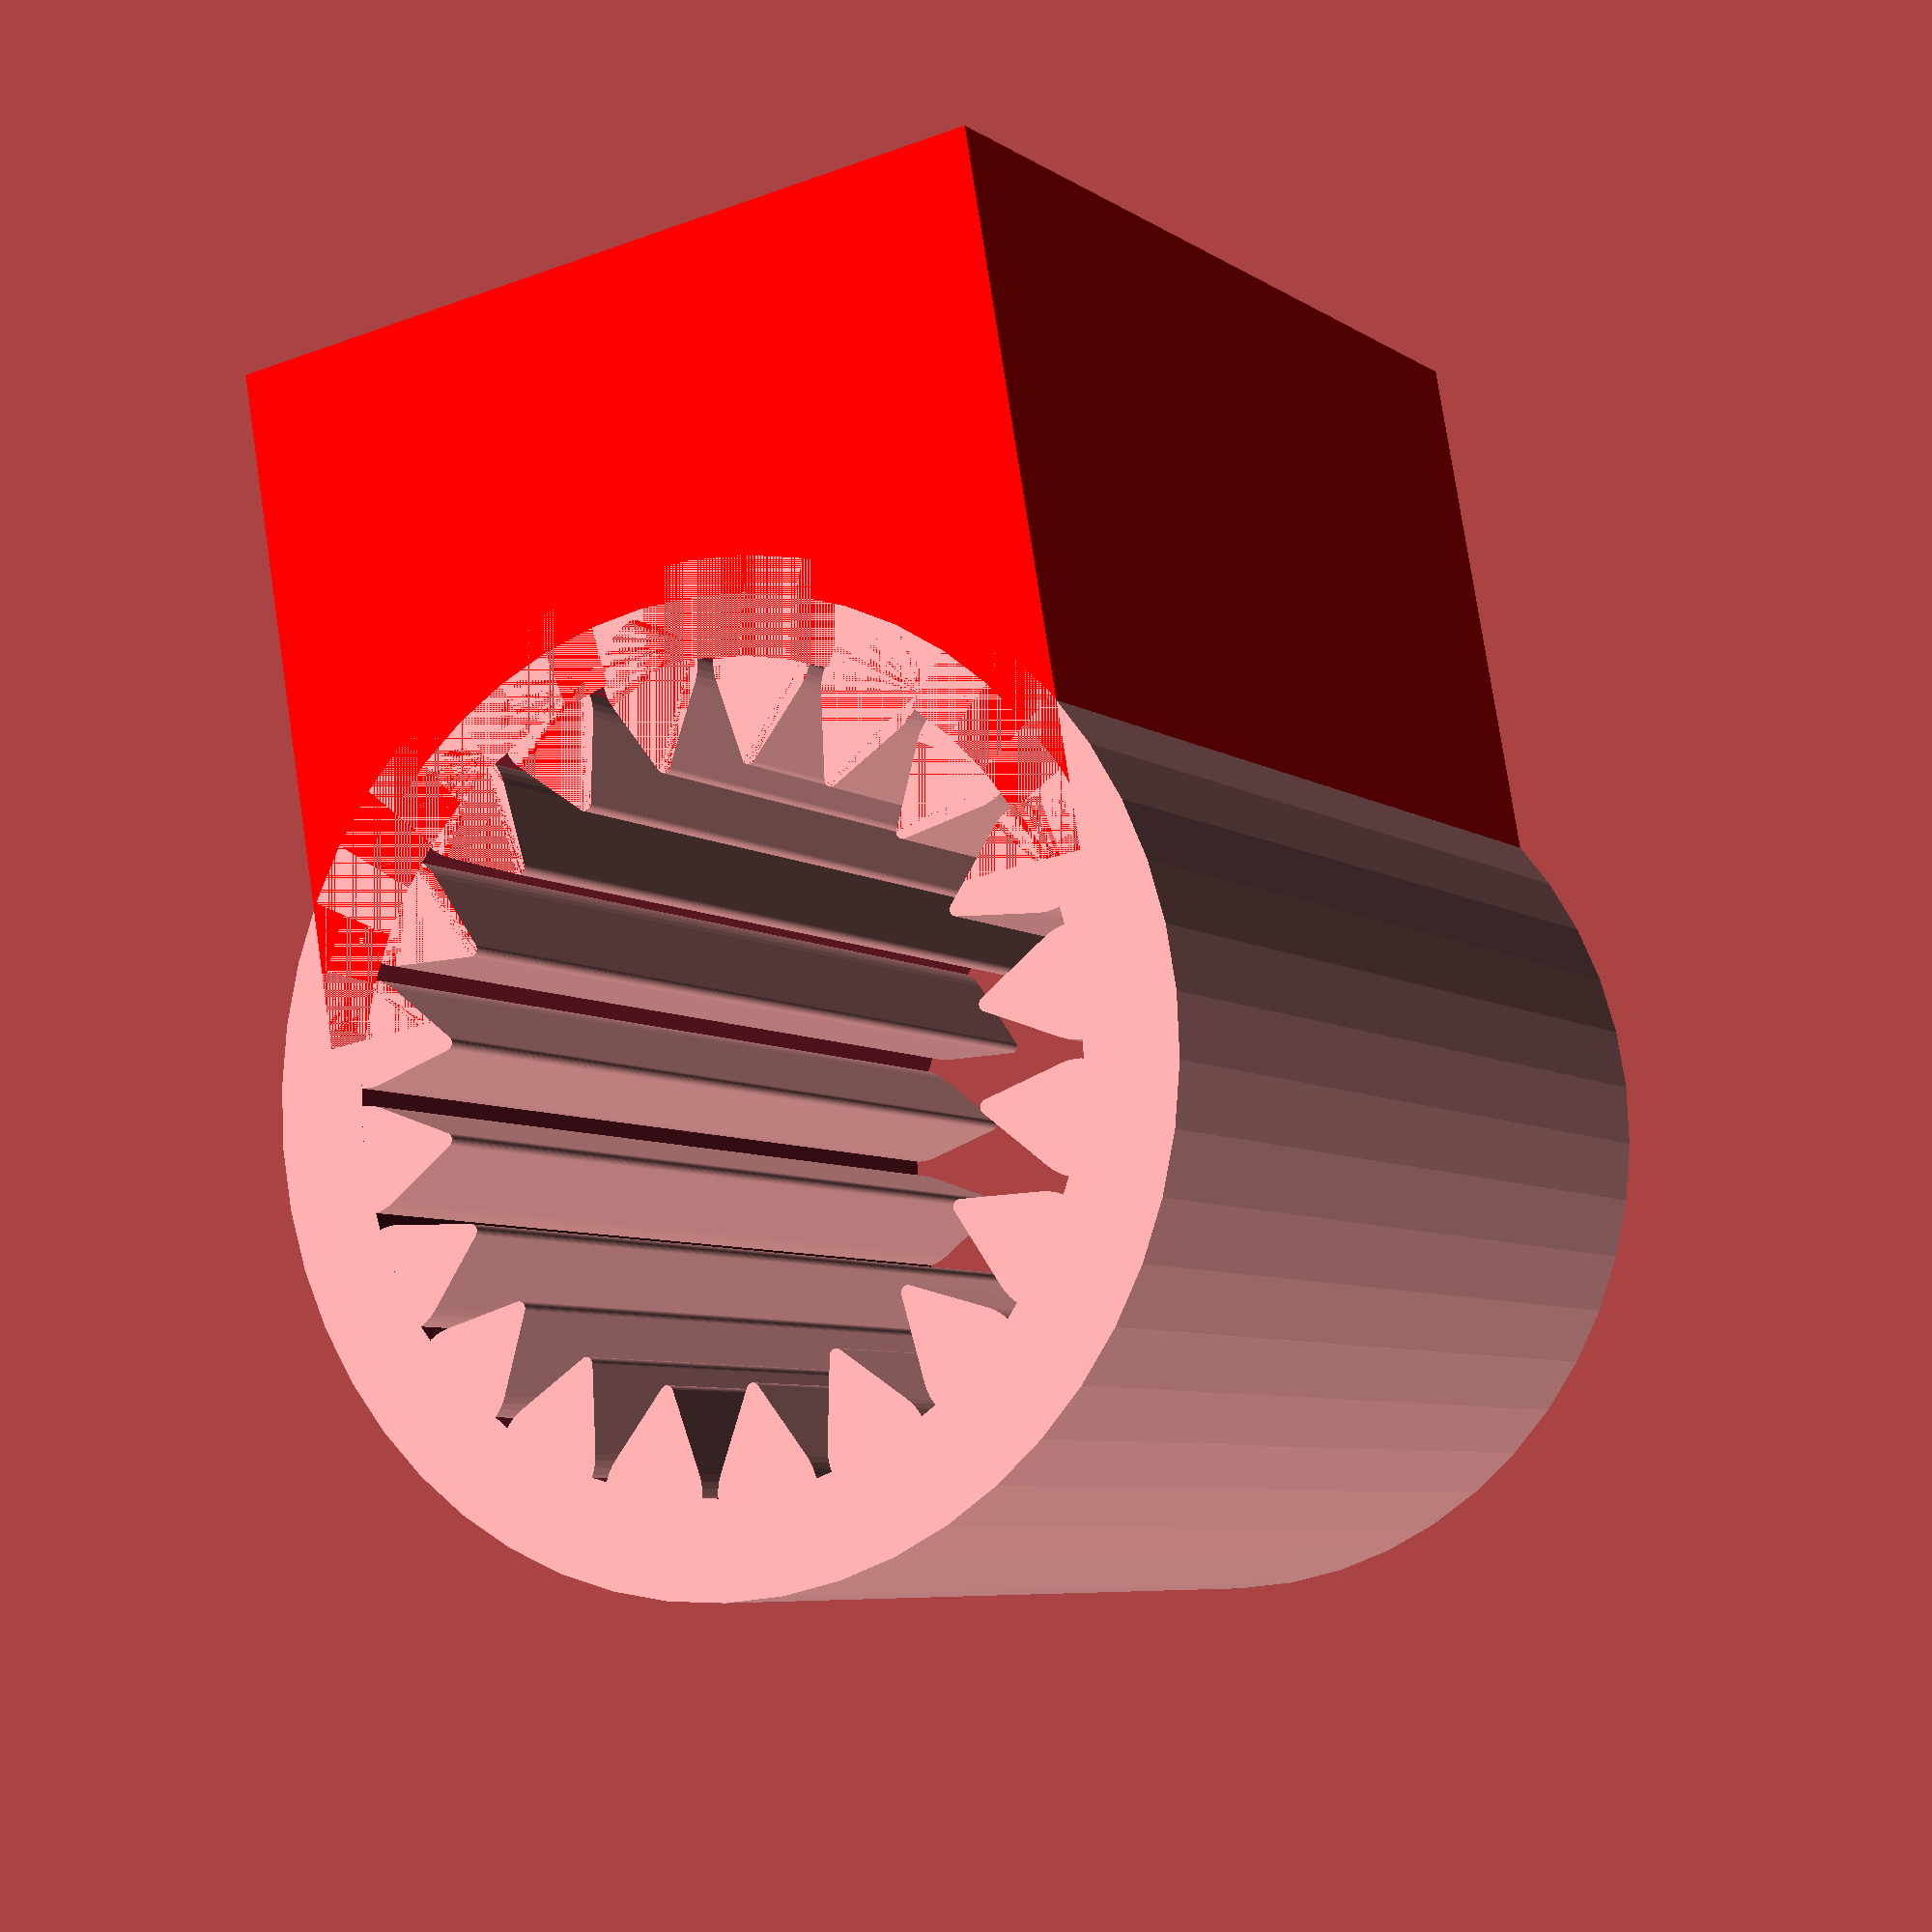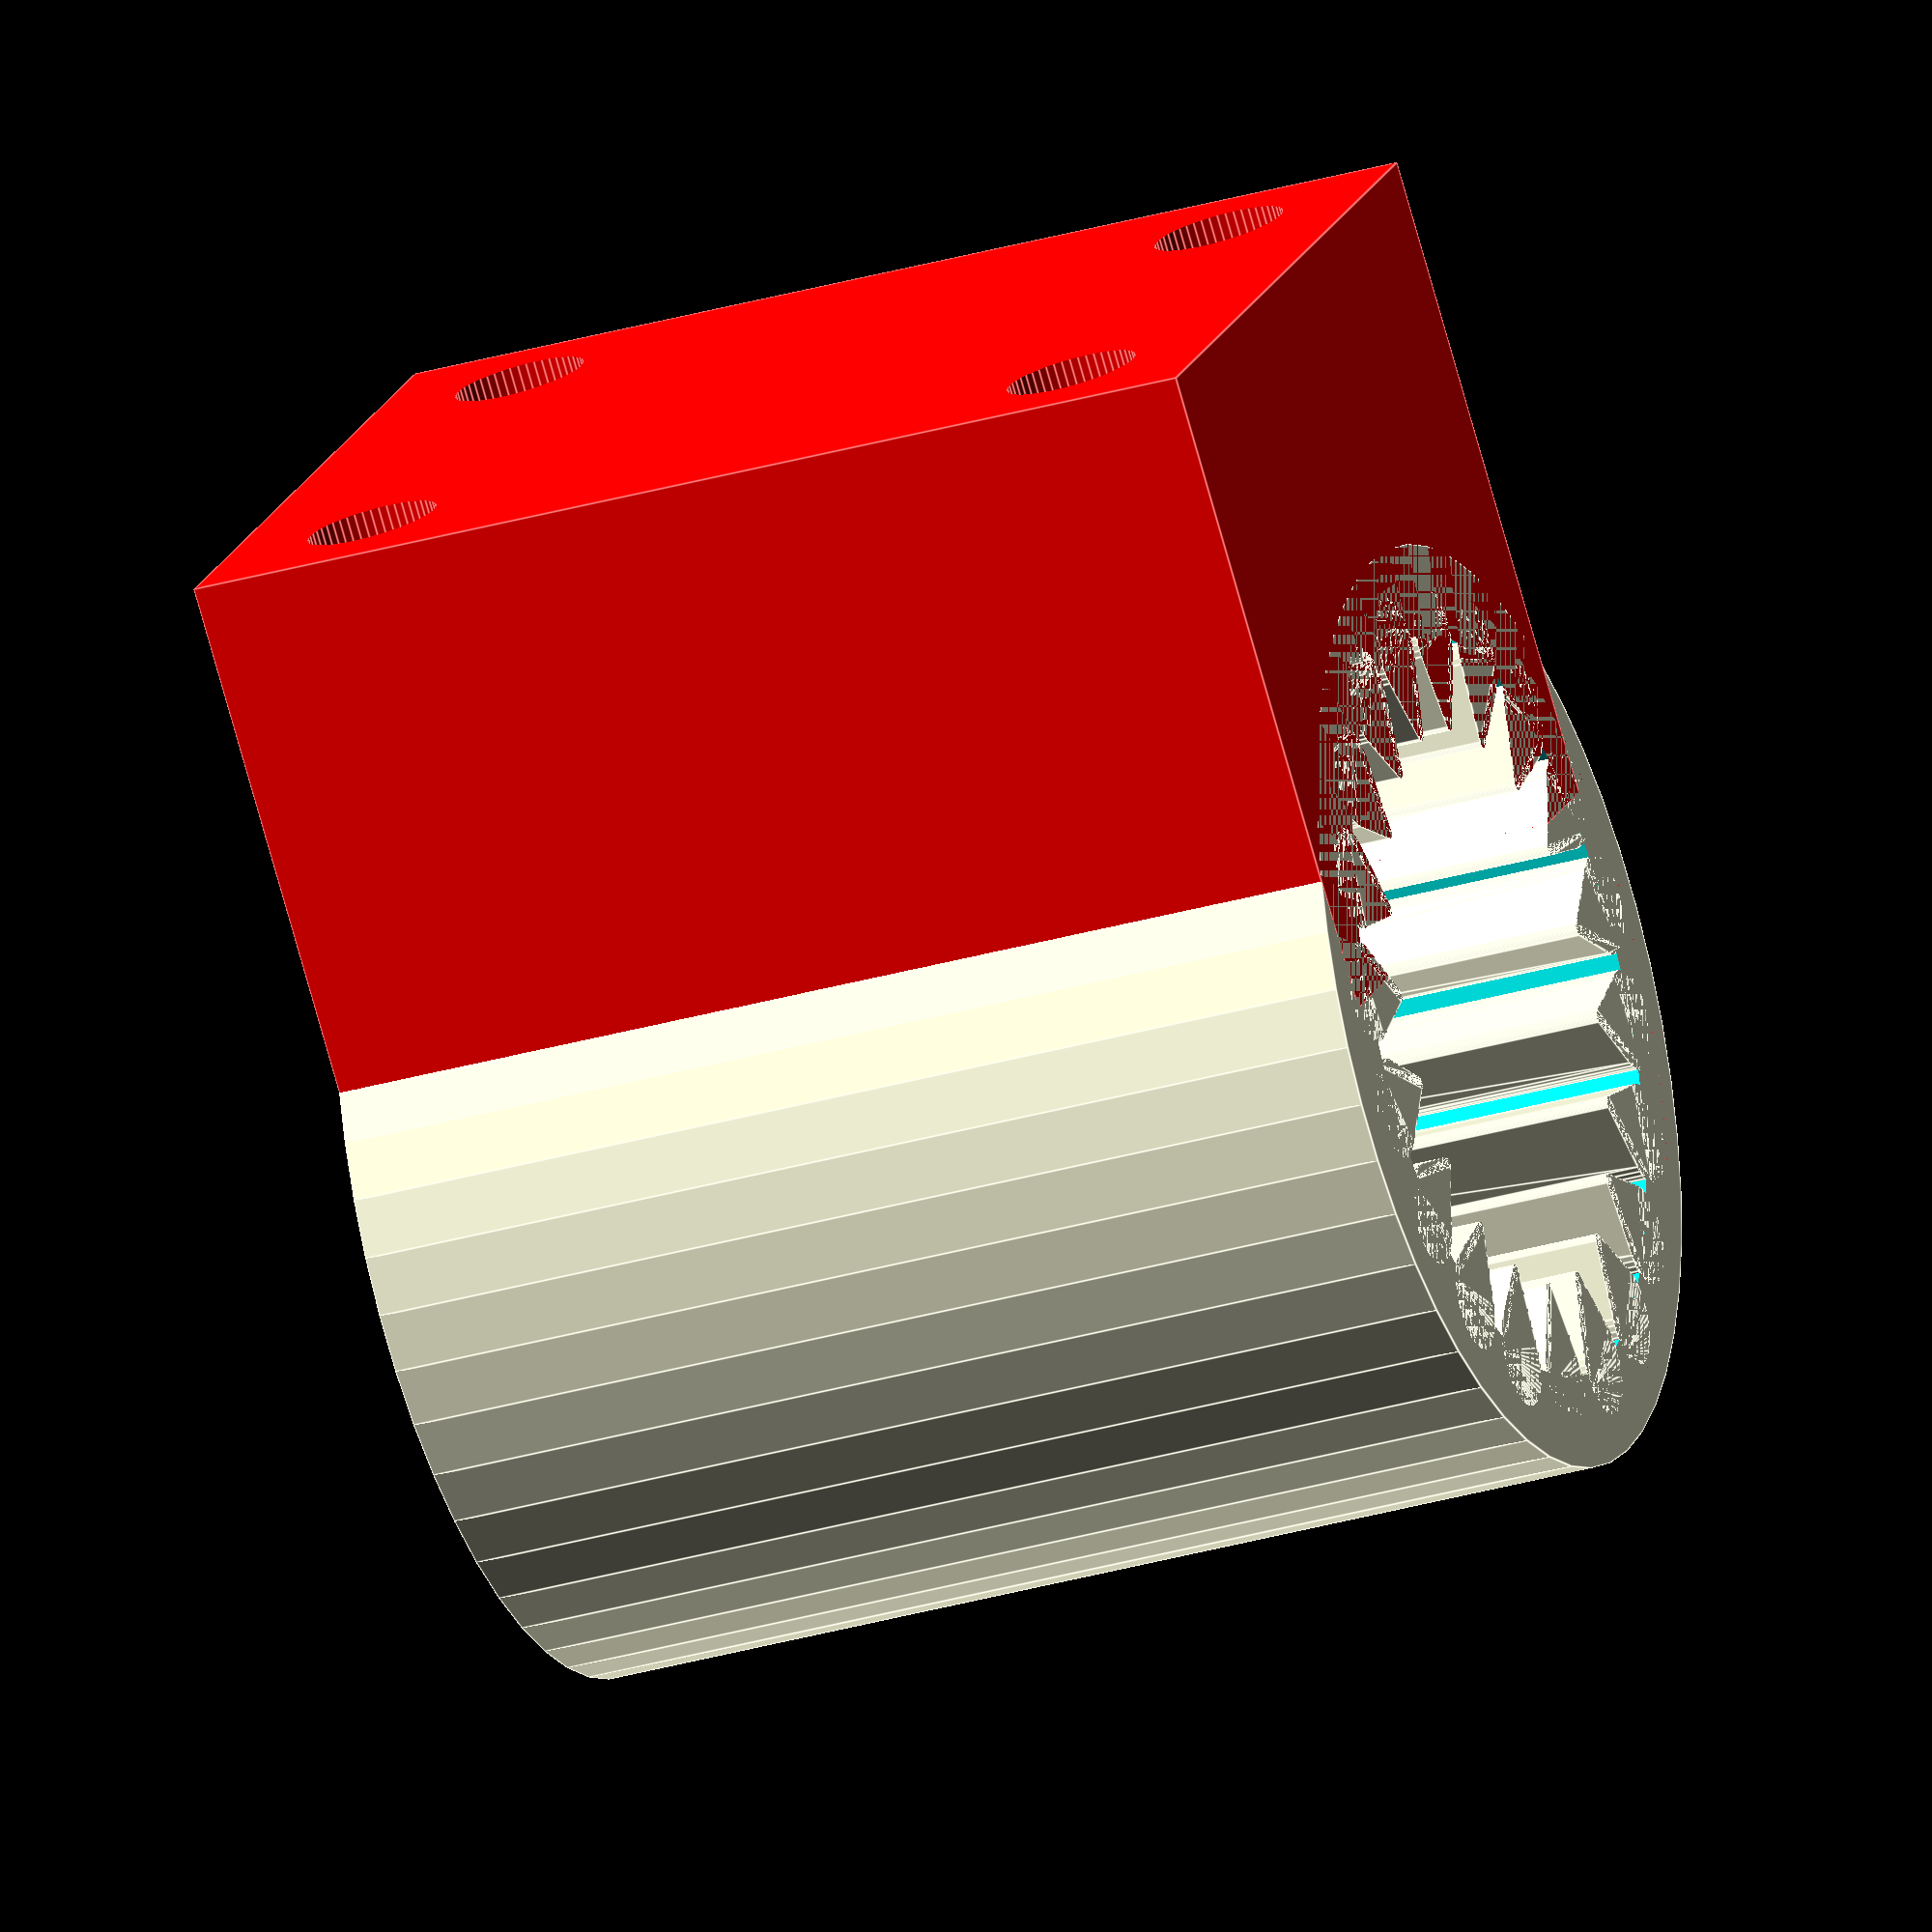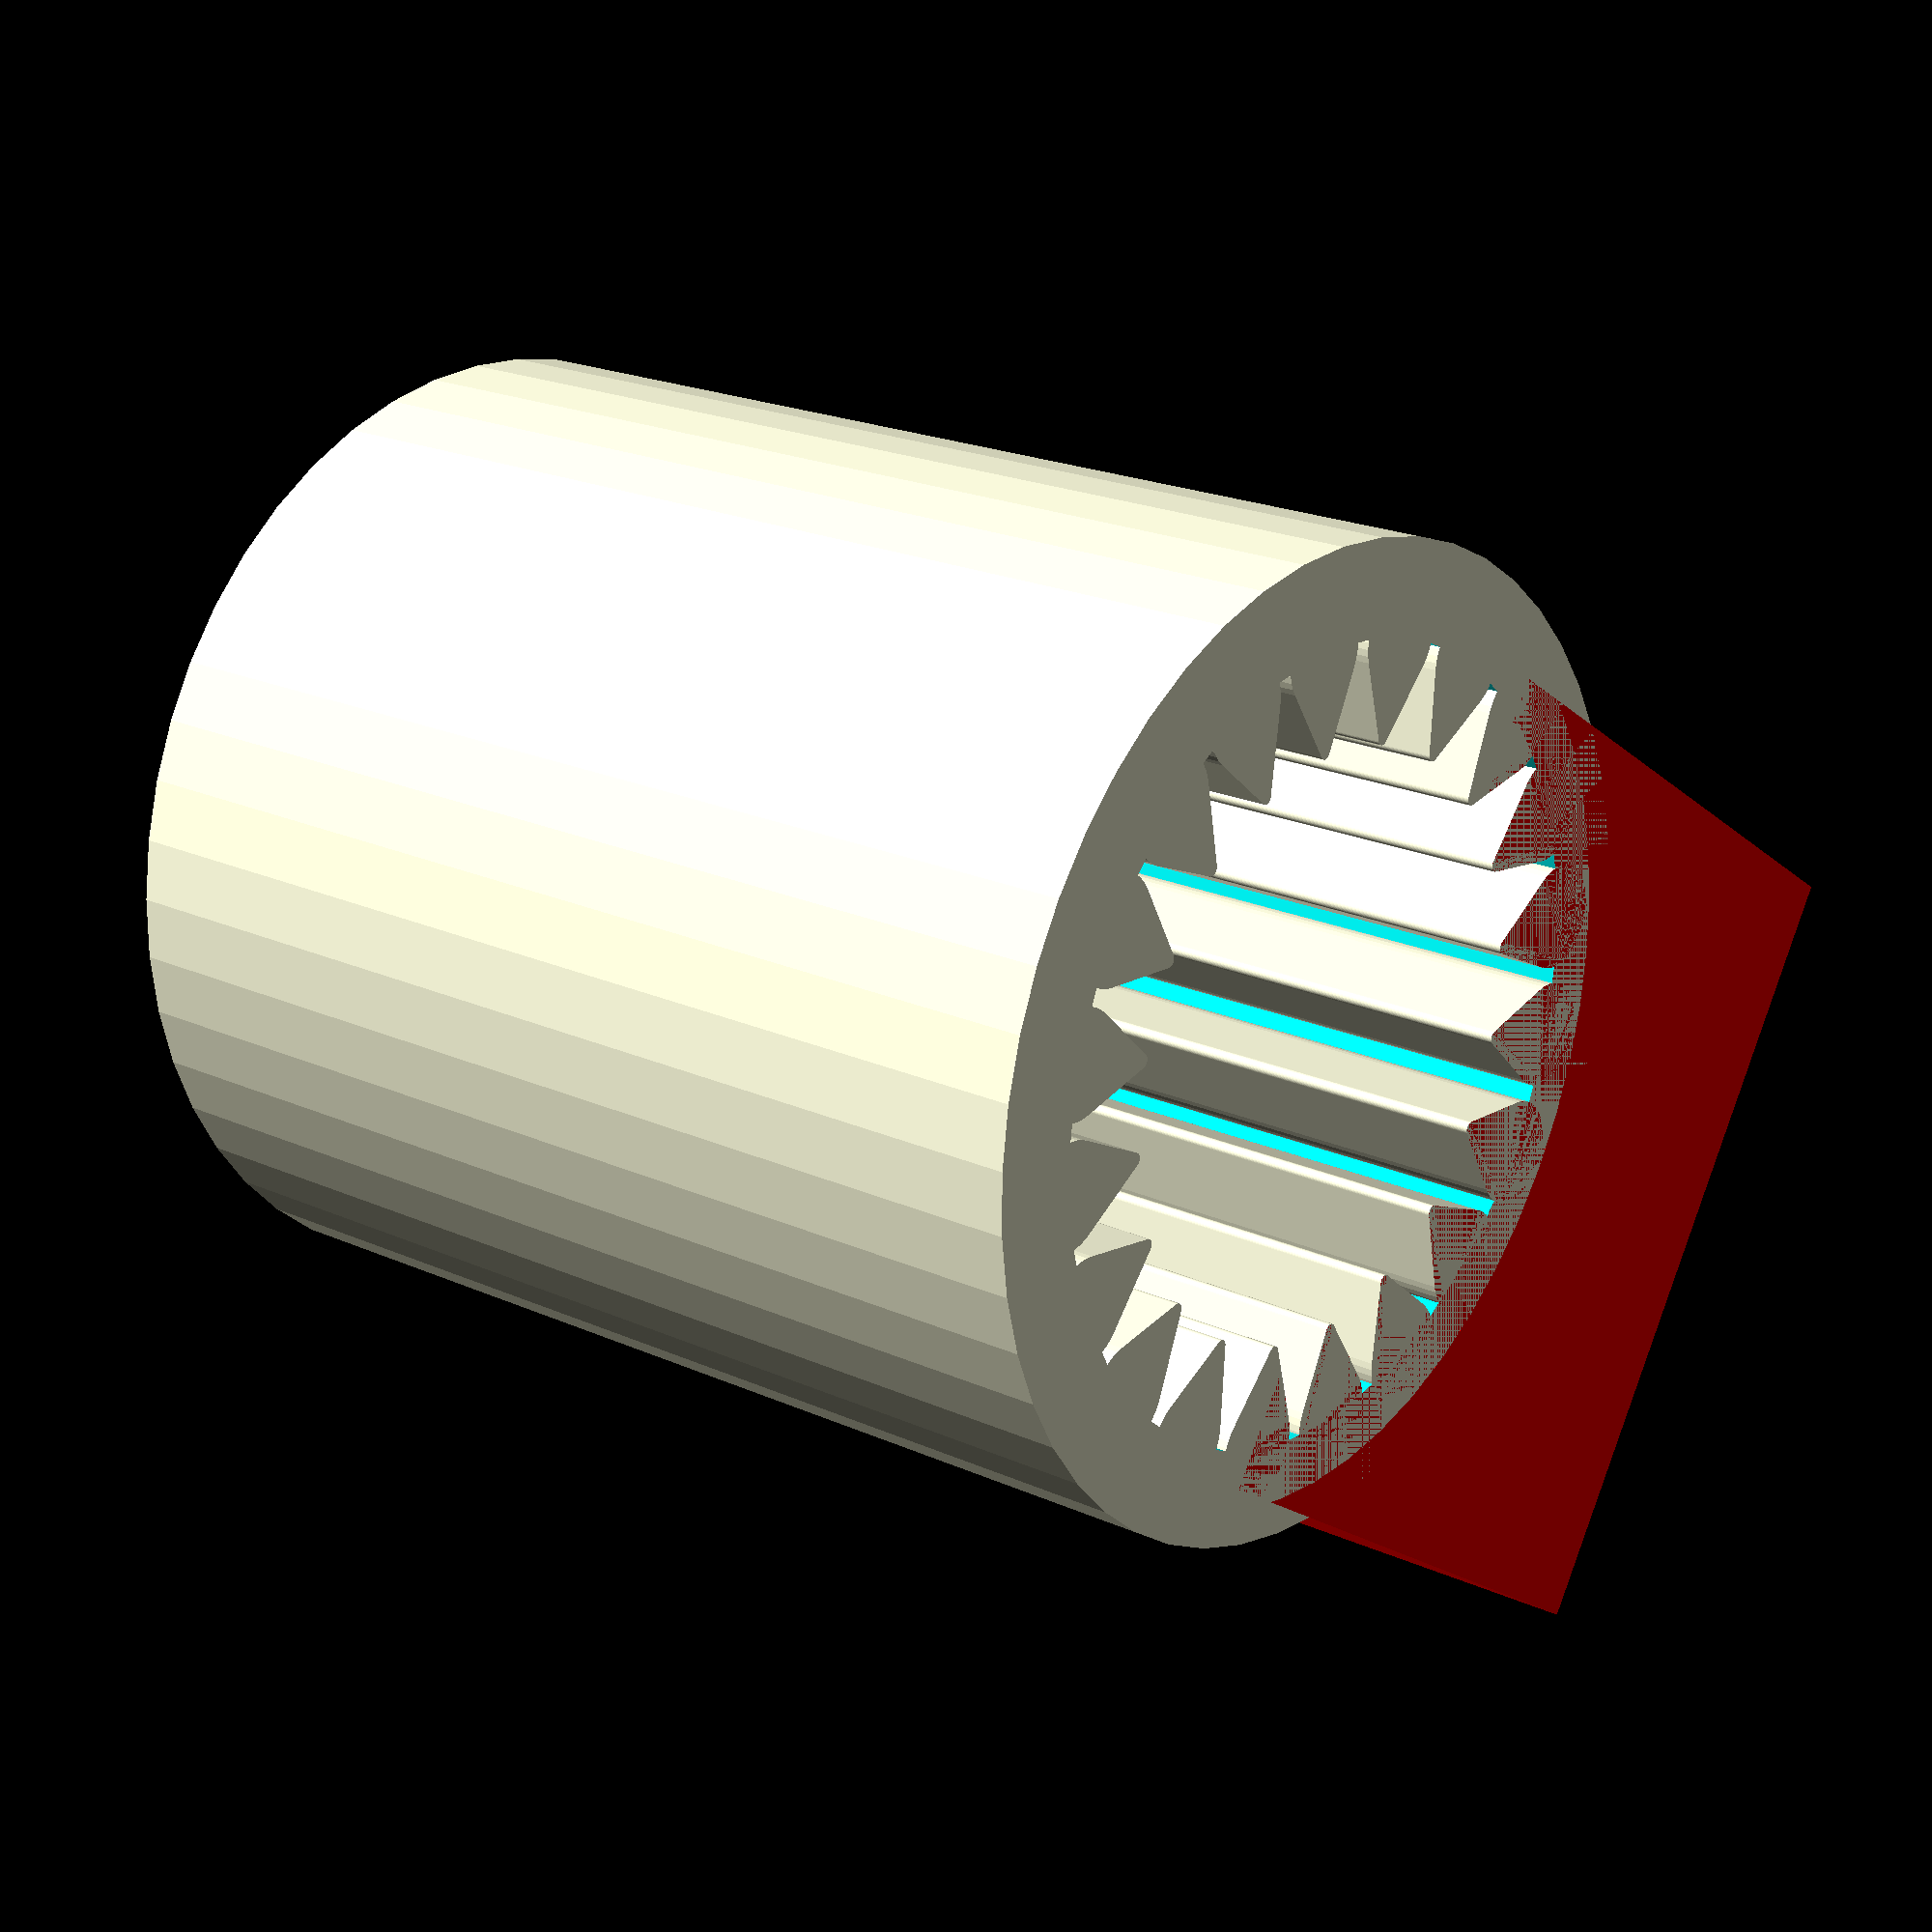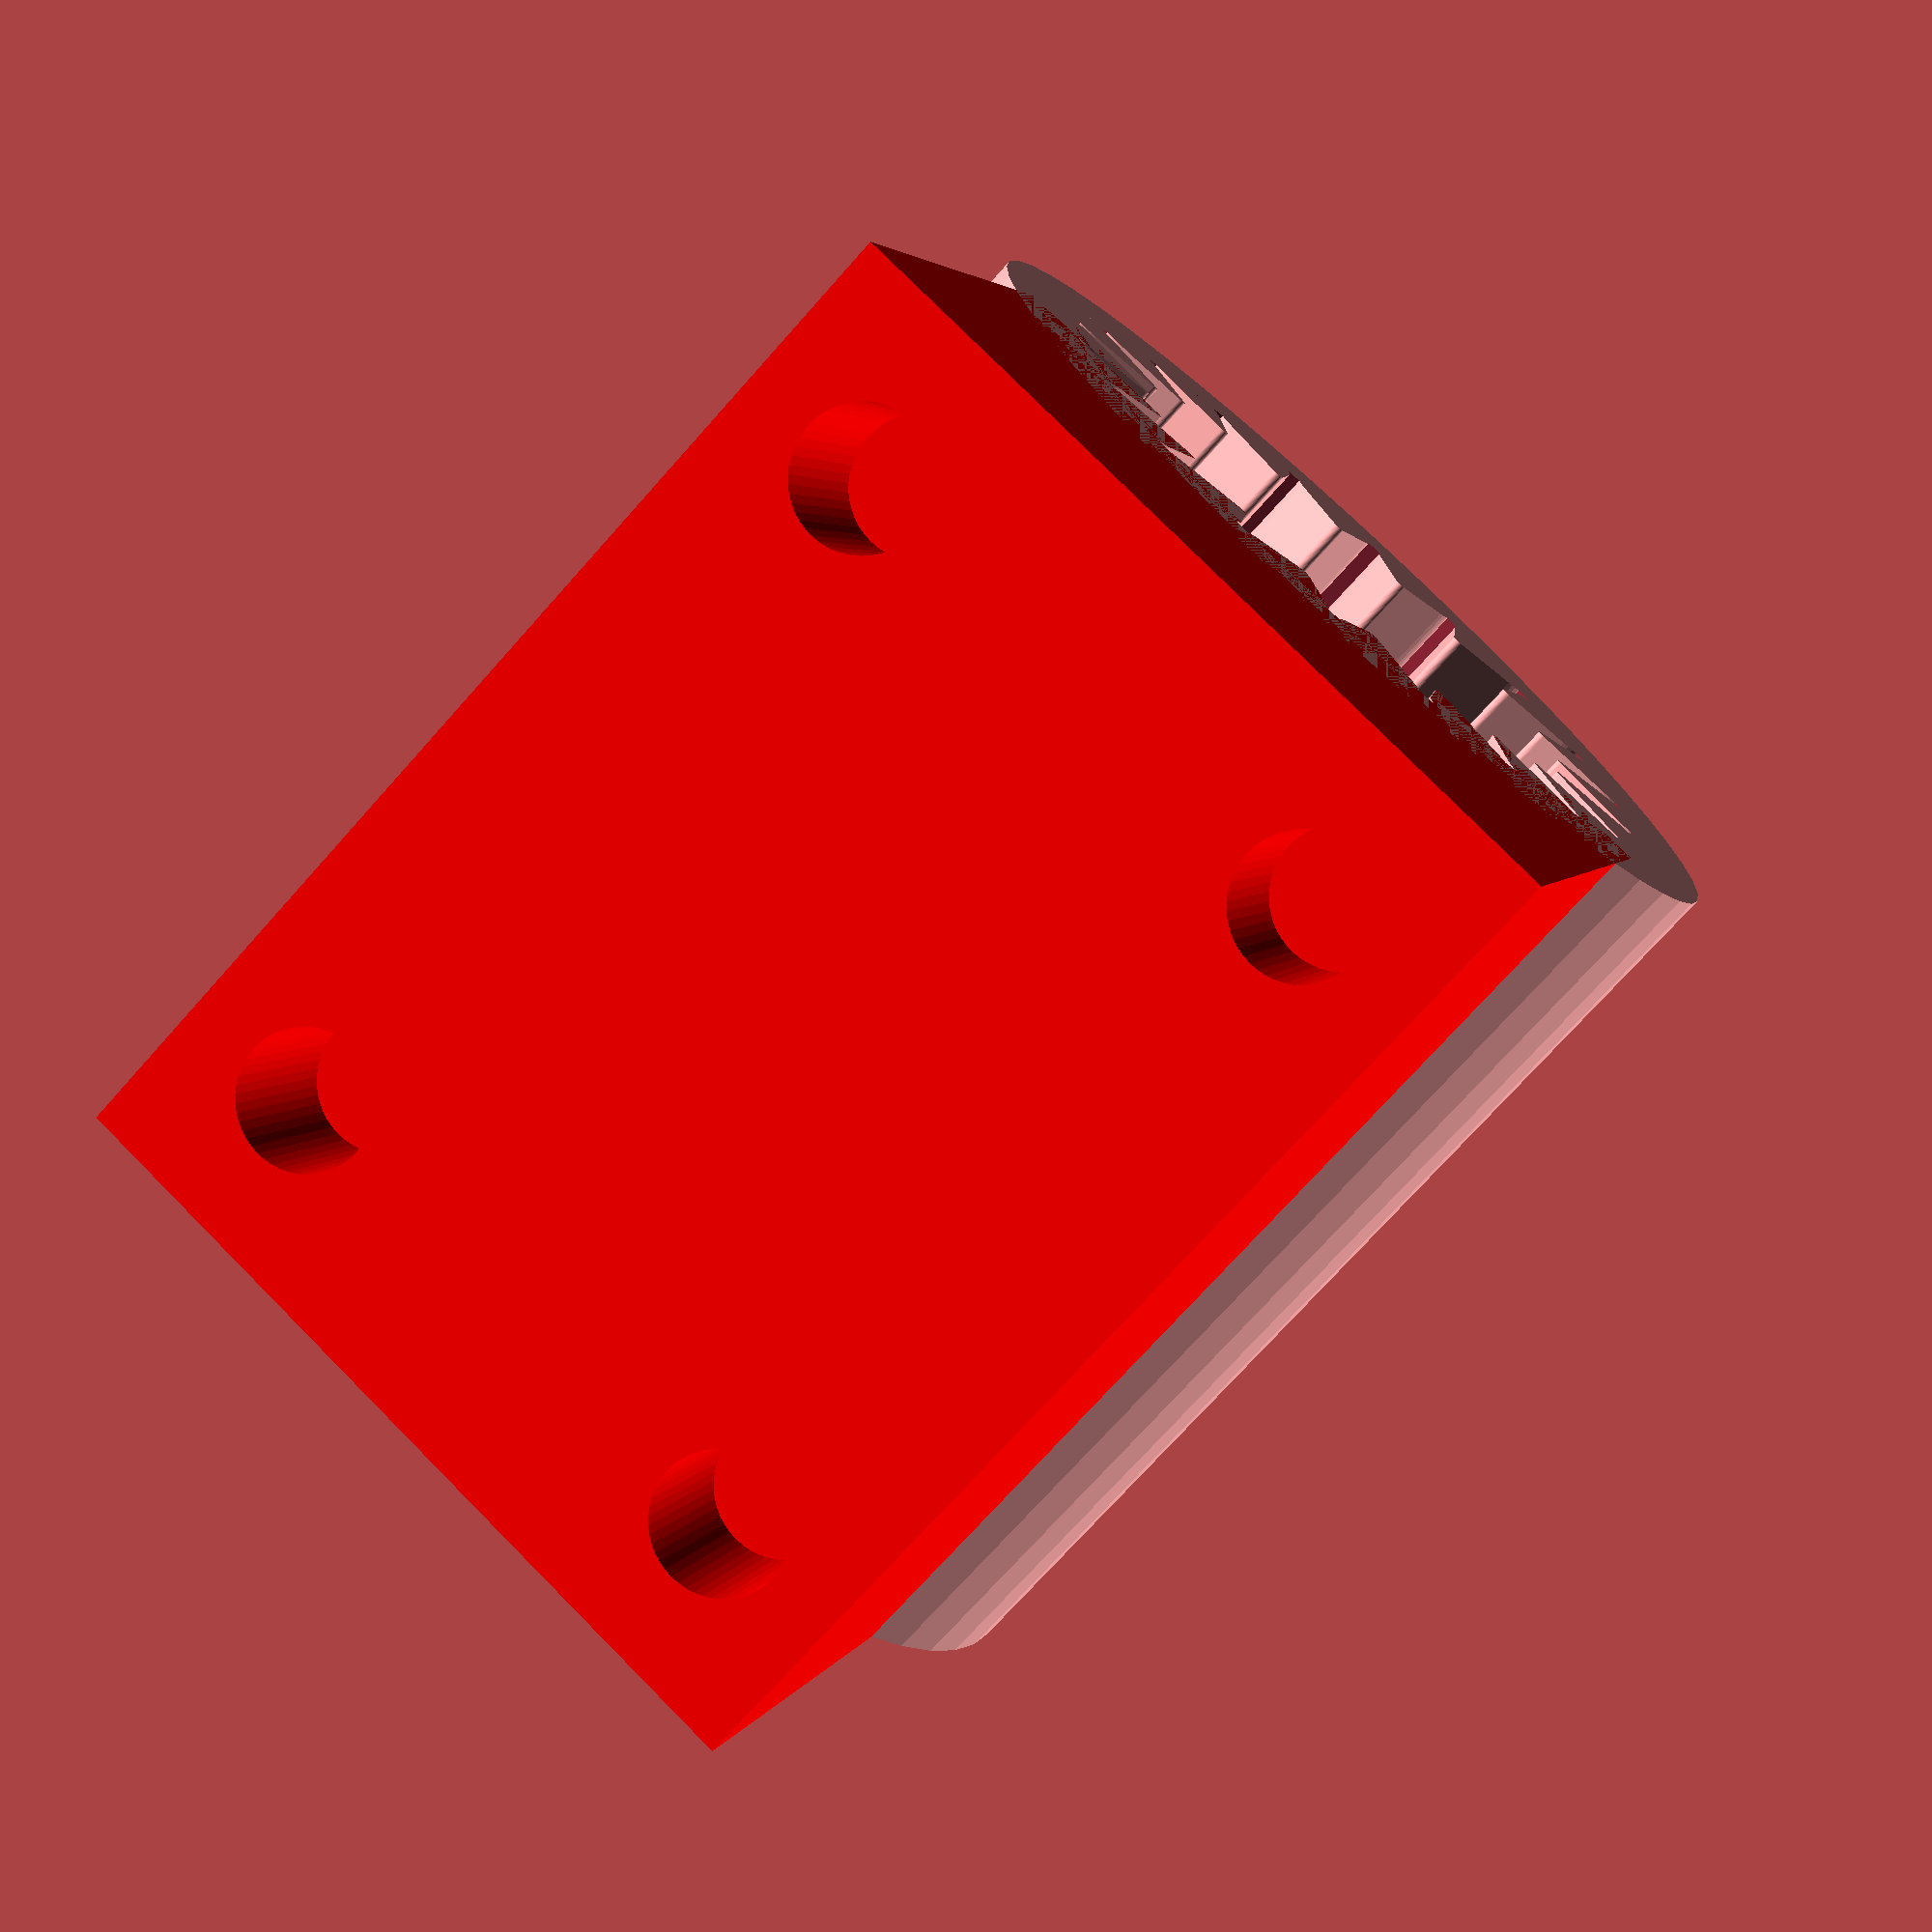
<openscad>
$fn=50;

layer_thickness = 0.20;
width_in_studs = 3;
length_in_studs = 14;



brick_height = 9.64;
brick_width = 7.96;
stud_diameter = 4.88;
stud_height = 1.82;
plate_height = brick_height/3;
wall_thickness = 1.23;
height_in_plates = 1;
tooth_base_width = 2.3;
tooth_tip_width = 0.5;
tooth_height = 2.06;
tooth_top = 5.79;
tooth_tip_radius = 0.15;
teeth_per_brick = 2.5;
half_pegs_per_brick = 2;
gap_width = 0.884;

peg_diam = 3.05;
inner_peg_diam = 1.51;

module tooth() {
  //render()
  x_a = -((tooth_tip_width/2) - tooth_tip_radius);
  x_b = (tooth_tip_width/2) - tooth_tip_radius;
  //translate([(gap_width+tooth_base_width)/2,0,0.65])
  rotate([180,0,0])
  translate([0,-(brick_width * width_in_studs)/2,0]) {
    difference() {
      hull() {
        translate([0,0,tooth_height]) rotate([90,0,0]) cylinder(r=tooth_tip_radius, h=(brick_width * width_in_studs), center=true);
        translate([0,0,tooth_height]) rotate([90,0,0]) cylinder(r=tooth_tip_radius, h=(brick_width * width_in_studs), center=true);
        translate([0,0,0]) rotate([90,0,0]) cylinder(r=tooth_base_width/2, h=(brick_width * width_in_studs), center=true);
      }
      //translate([0,0,-1]) cube(size=[gap_width + tooth_base_width, brick_width * width_in_studs + 1, 1.9], center=true);
    }
  }
}

for (i = [0:20]) {
   rotate([90,0,i*360/20]) translate([0,0,(12.9/2) + tooth_height]) tooth();
}

difference() {
  translate([0,0,(brick_width * width_in_studs)/2]) cylinder(r=12.9/2 + tooth_height*2, h=(brick_width * width_in_studs), center=true);
  translate([0,0,(brick_width * width_in_studs)/2]) cylinder(r=12.9/2 + tooth_height, h=(brick_width * width_in_studs) + 1, center=true);
}

color("Red")
translate([5,0,0])
difference() {
  translate([5,0,(brick_width * width_in_studs)/2]) cube(size=[15, 18, (brick_width * width_in_studs)], center=true);
  translate([-5,0,  ((brick_width * width_in_studs)+1)/2]) cylinder(r=9.8,   h=(brick_width * width_in_studs)+3, center=true);

  translate([11.1,6, (((brick_width * width_in_studs)+1)/2) + 8]) rotate([0,90,0]) cylinder(r=1.5, h=6, center=true);
  translate([11.1,-6,(((brick_width * width_in_studs)+1)/2) + 8]) rotate([0,90,0]) cylinder(r=1.5, h=6, center=true);
  translate([11.1,6, (((brick_width * width_in_studs)-1)/2) - 8]) rotate([0,90,0]) cylinder(r=1.5, h=6, center=true);
  translate([11.1,-6,(((brick_width * width_in_studs)-1)/2) - 8]) rotate([0,90,0]) cylinder(r=1.5, h=6, center=true);
}
</openscad>
<views>
elev=6.5 azim=279.8 roll=208.6 proj=p view=wireframe
elev=30.8 azim=314.7 roll=112.8 proj=o view=edges
elev=339.5 azim=147.3 roll=129.4 proj=p view=wireframe
elev=253.6 azim=250.8 roll=41.7 proj=p view=solid
</views>
